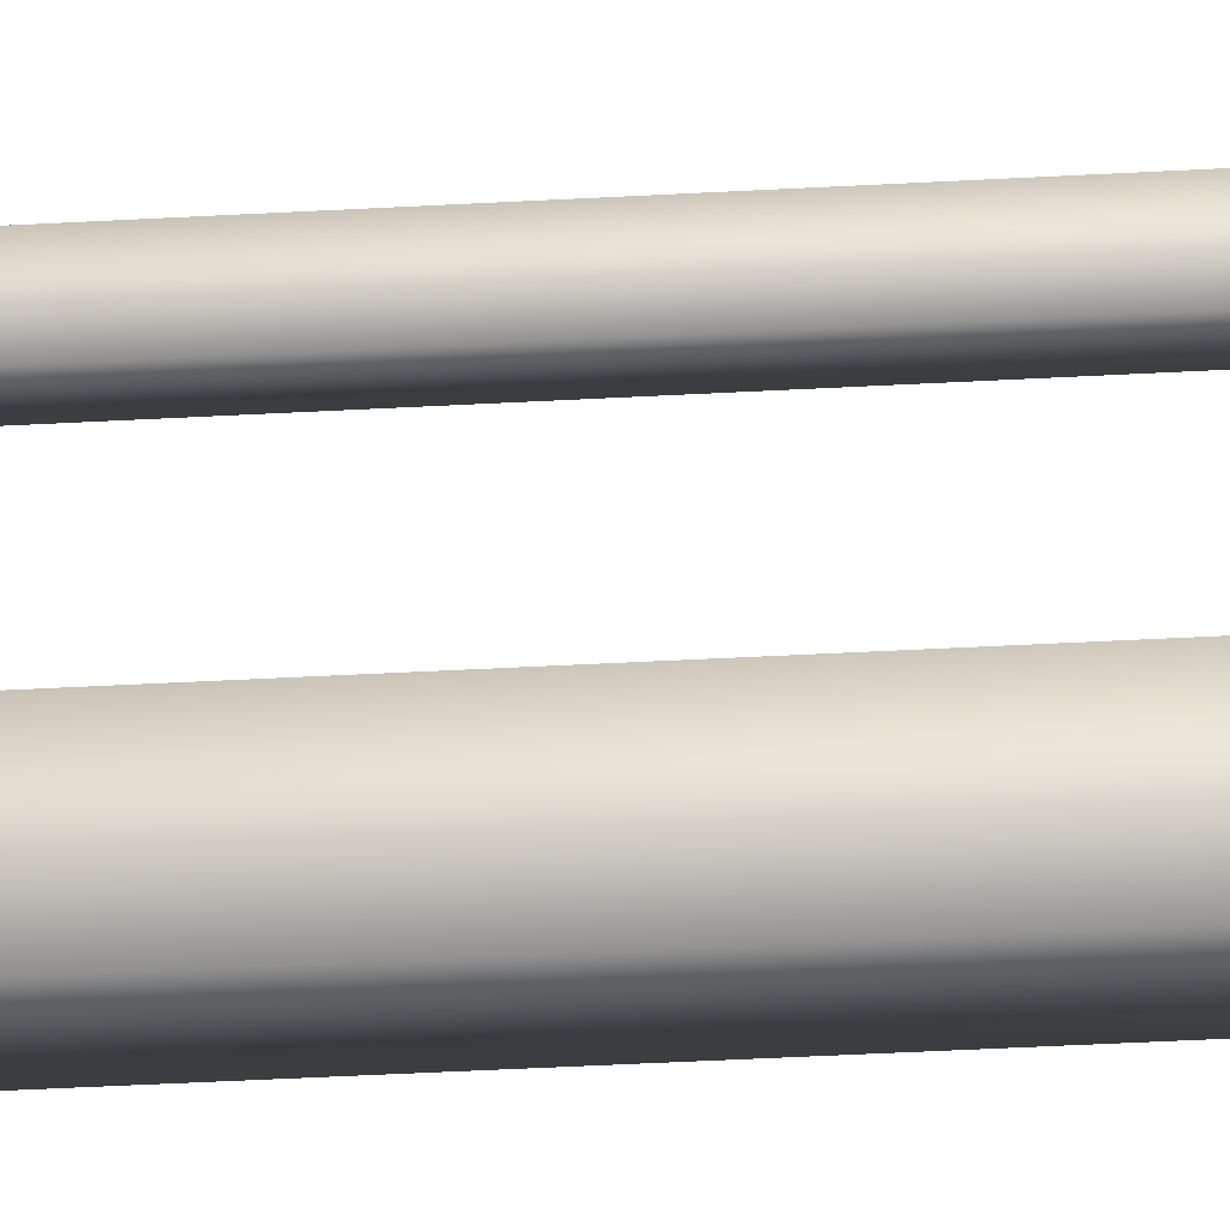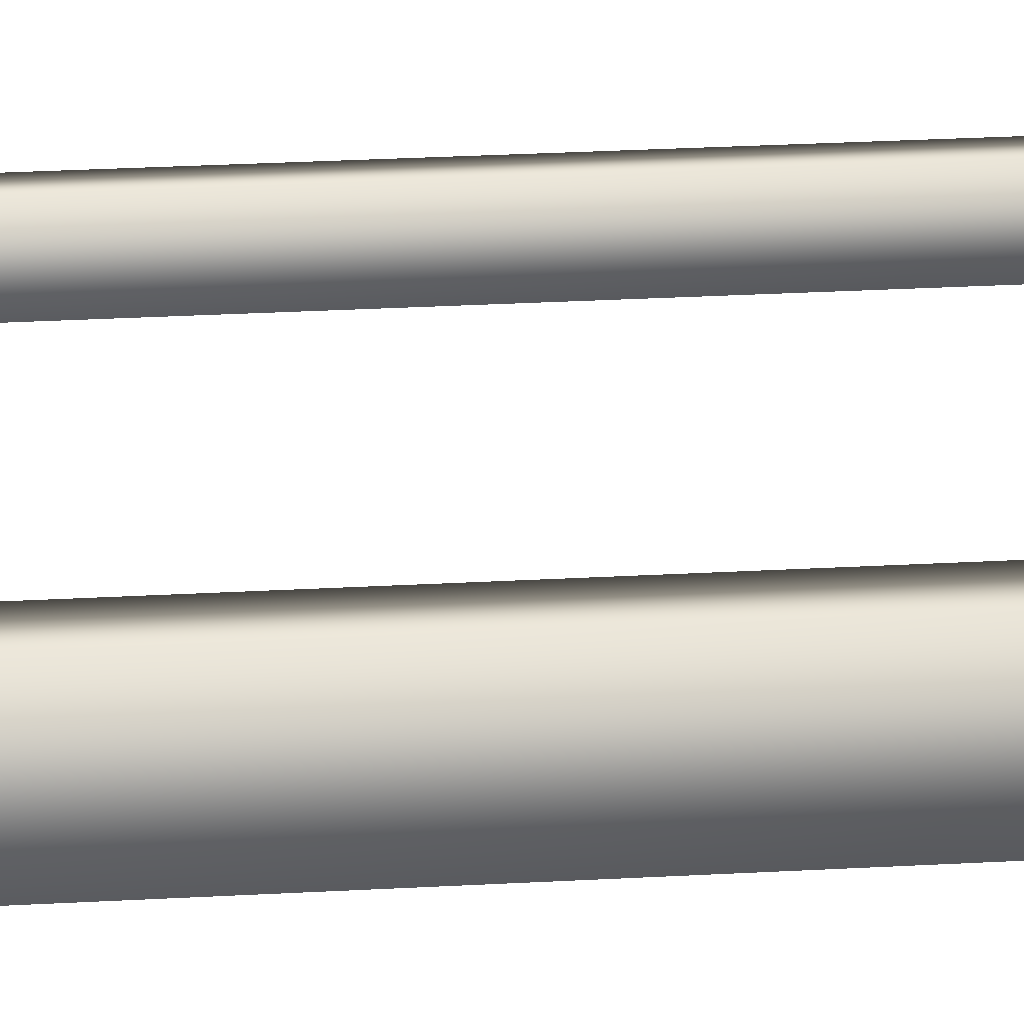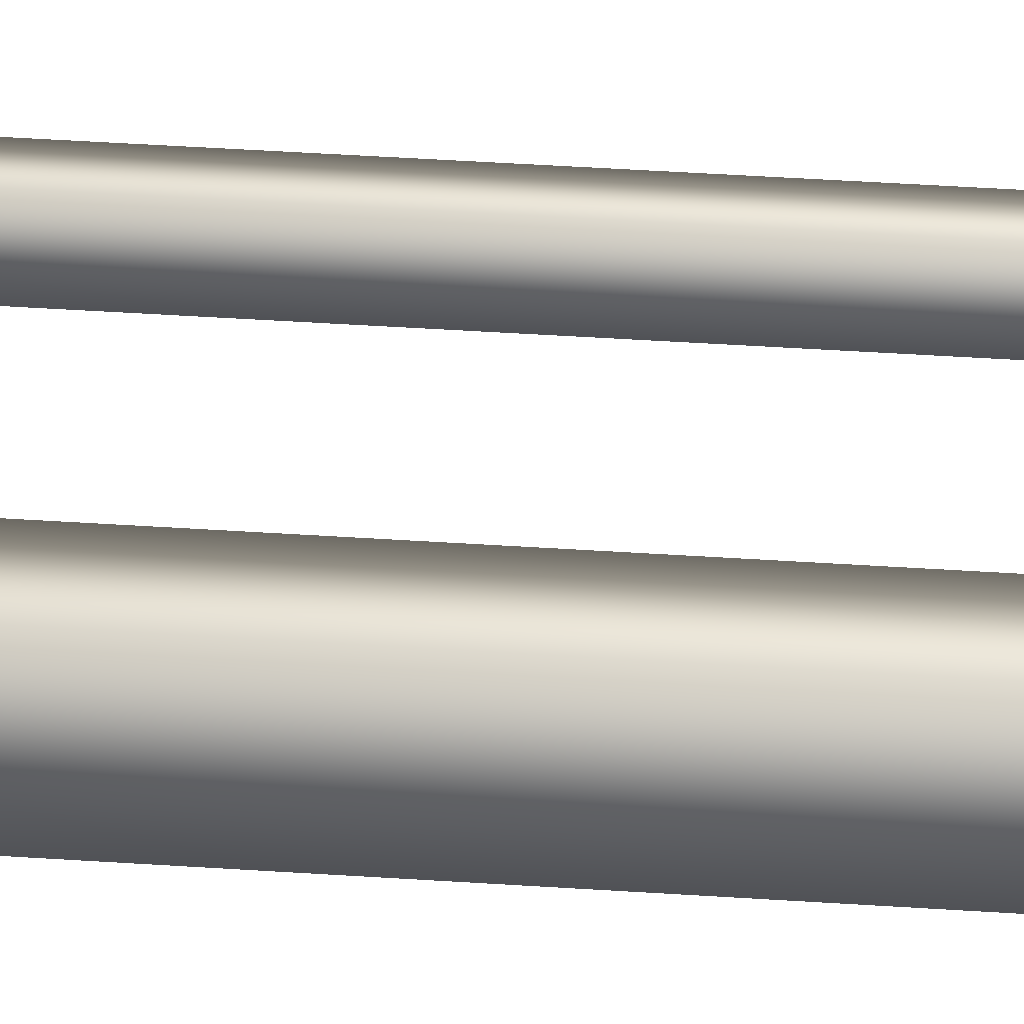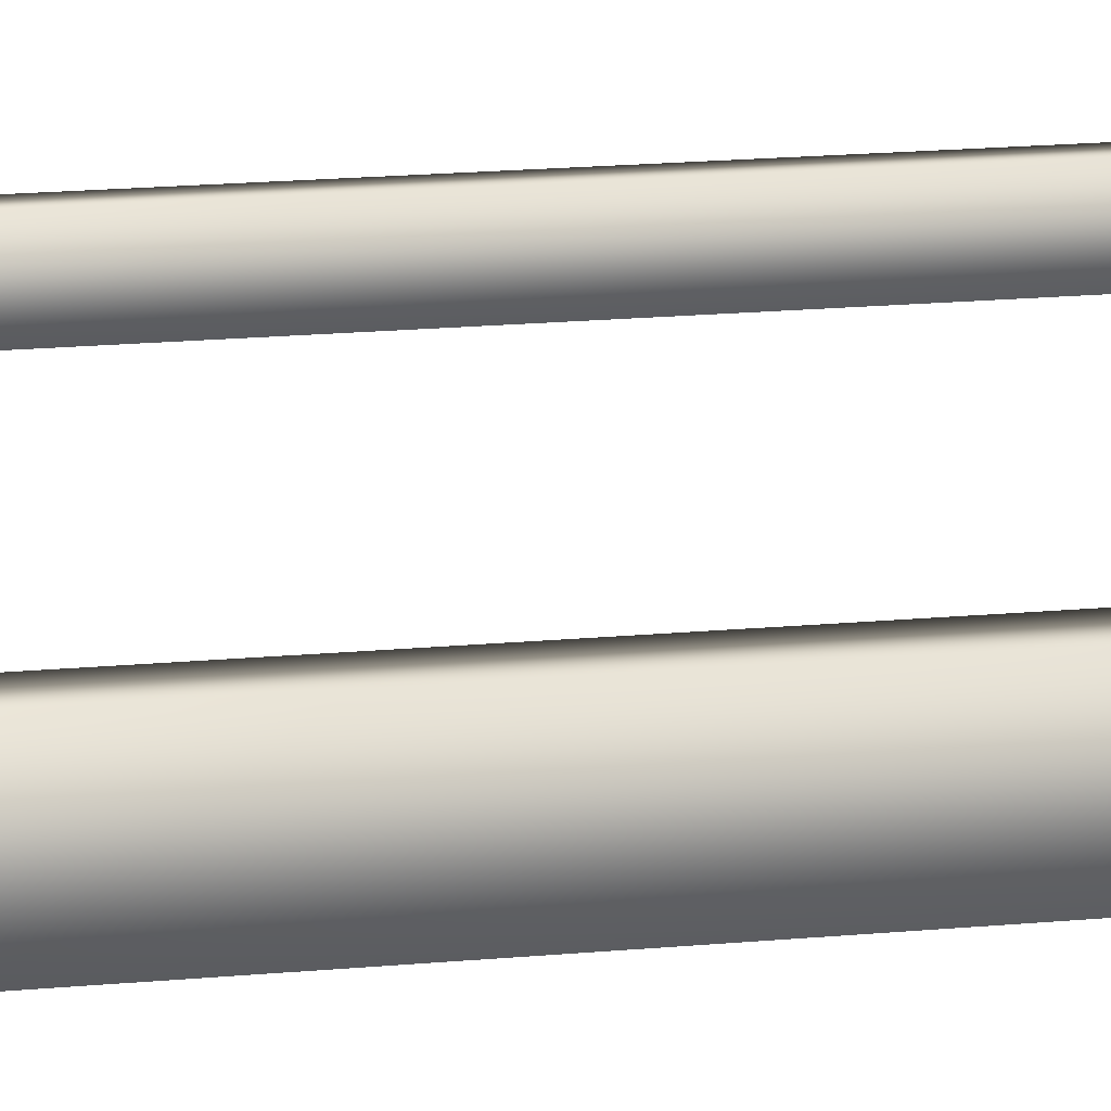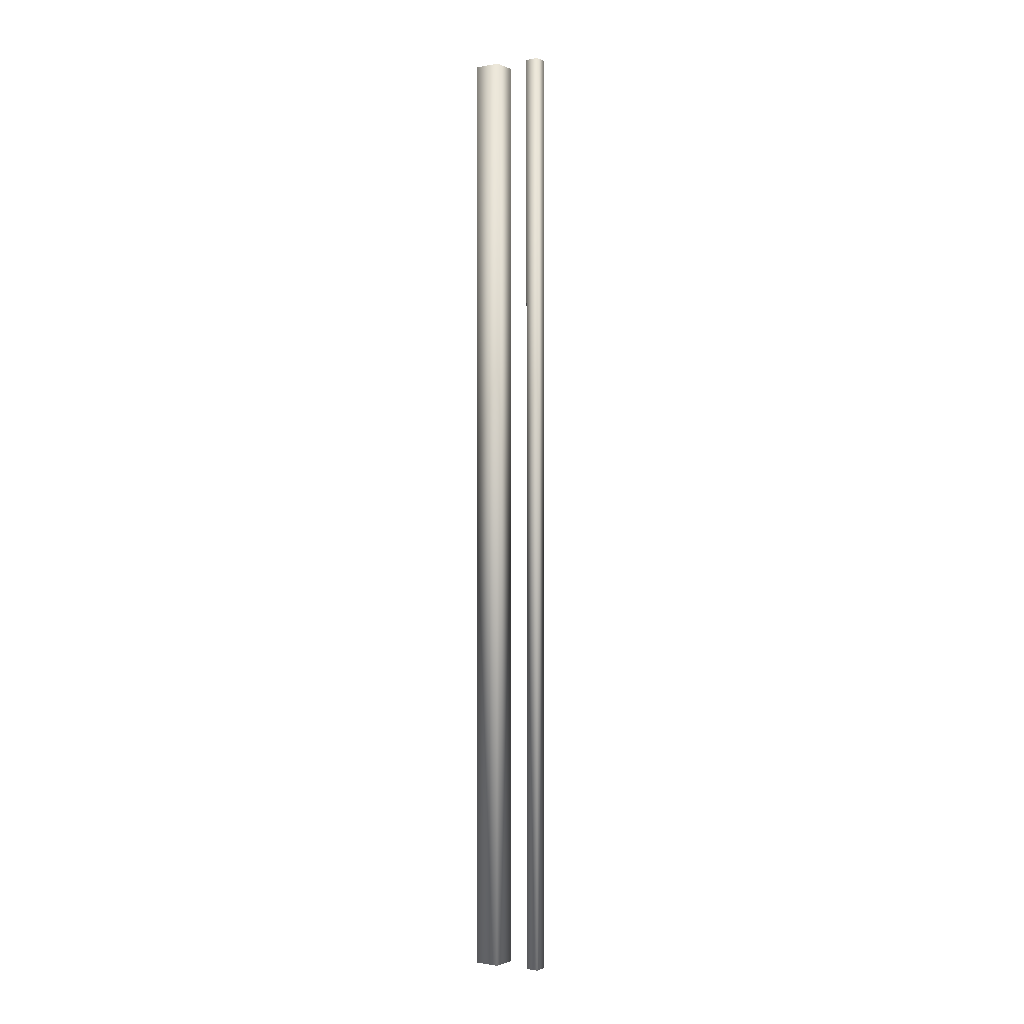
<metadata>
{"format":"obj","ext":"obj","renderer":"f3d","projection":"perspective","resolution":1024,"background":"white","views":[{"elev":-22.4,"azim":96.7,"up":"+Y"},{"elev":11.0,"azim":-101.8,"up":"+Y"},{"elev":24.3,"azim":-82.5,"up":"+Y"},{"elev":6.8,"azim":64.5,"up":"+Y"},{"elev":-1.4,"azim":124.8,"up":"+Z"}]}
</metadata>
<code>
v  2.25 0.25 9
v  2.25 -0.25 9
v  2.75 -0.25 9
v  2.75 0.25 9
v  2.25 0.25 -9
v  2.75 0.25 -9
v  2.75 -0.25 -9
v  2.25 -0.25 -9
v  2.375 1.125 9
v  2.375 0.875 9
v  2.625 0.875 9
v  2.625 1.125 9
v  2.375 1.125 -9
v  2.625 1.125 -9
v  2.625 0.875 -9
v  2.375 0.875 -9
o Banner__Straight_
g Banner__Straight_
f 1 2 3 4
f 5 6 7 8
f 1 4 6 5
f 4 3 7 6
f 3 2 8 7
f 2 1 5 8
f 9 10 11 12
f 9 12 14 13
f 13 14 15 16
f 12 11 15 14
f 11 10 16 15
f 10 9 13 16

</code>
